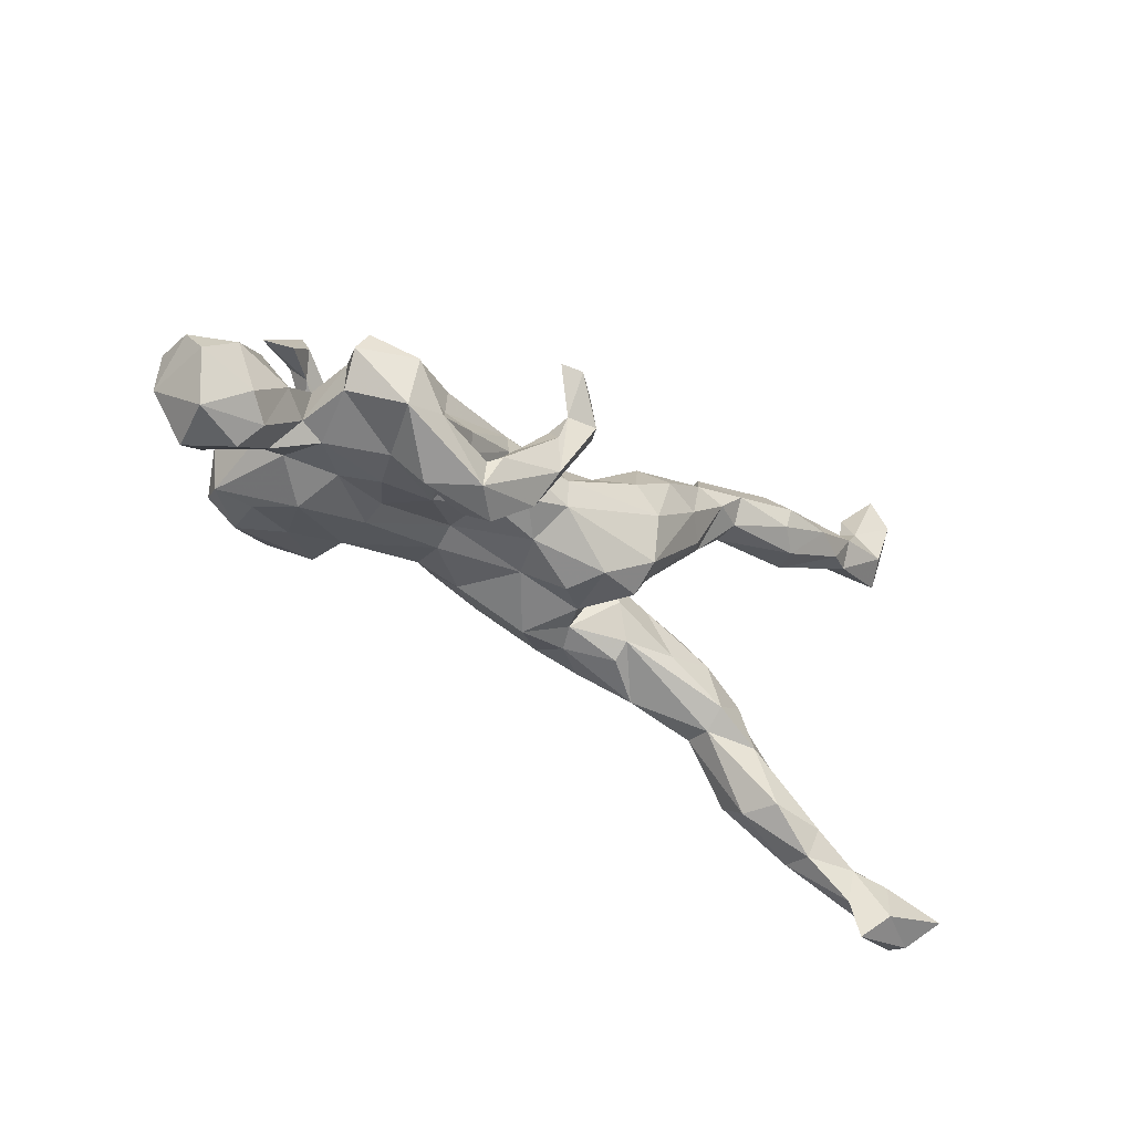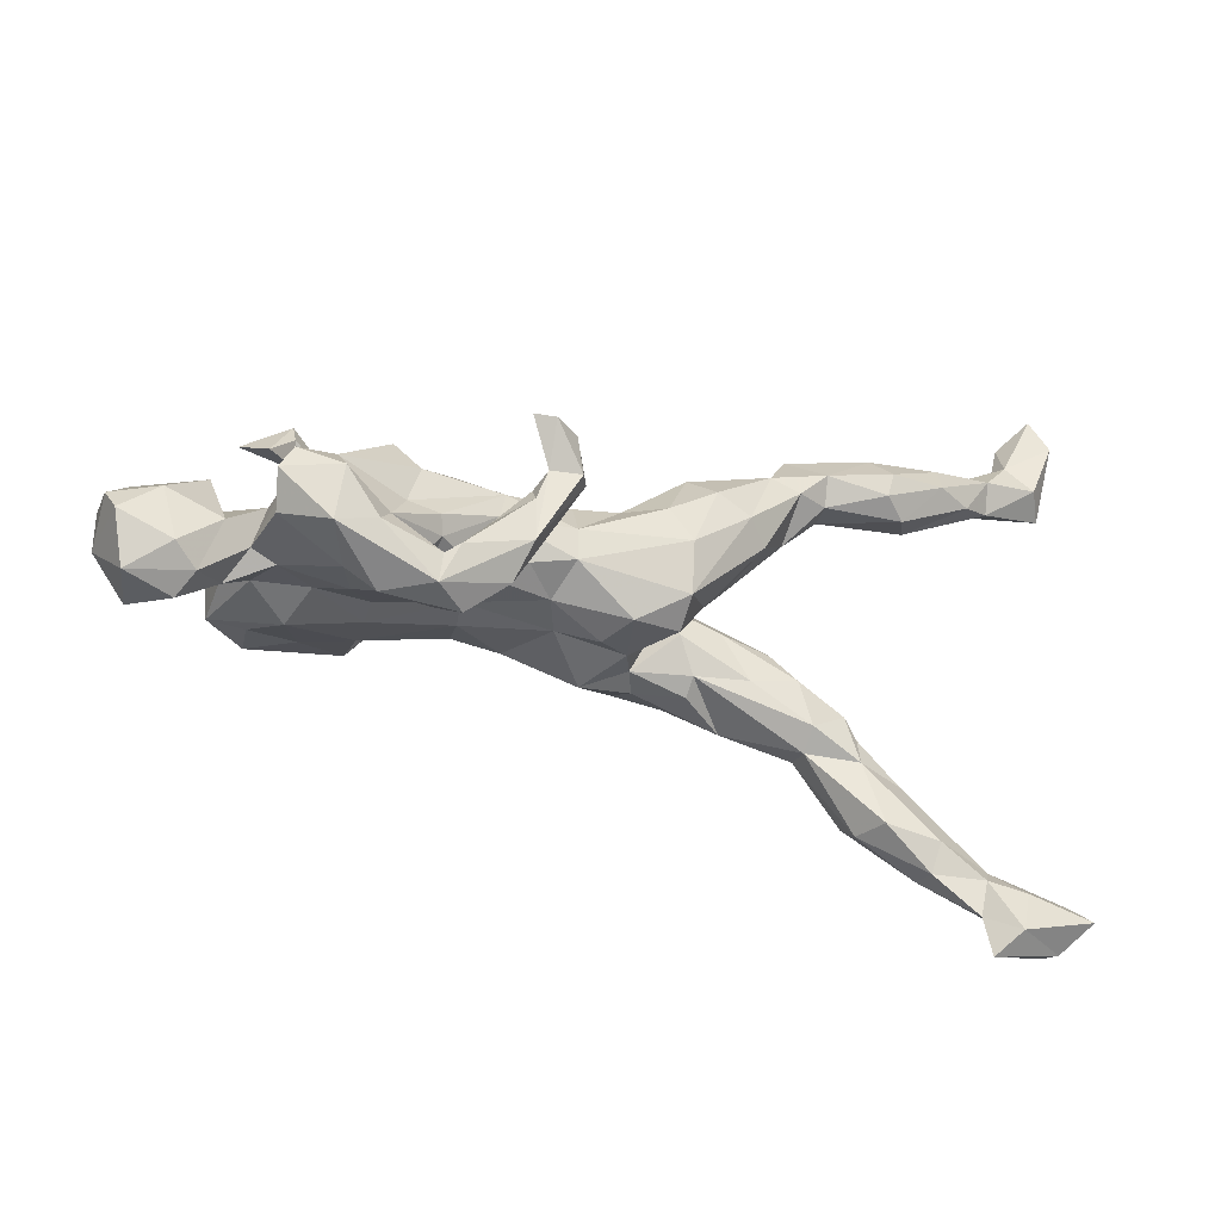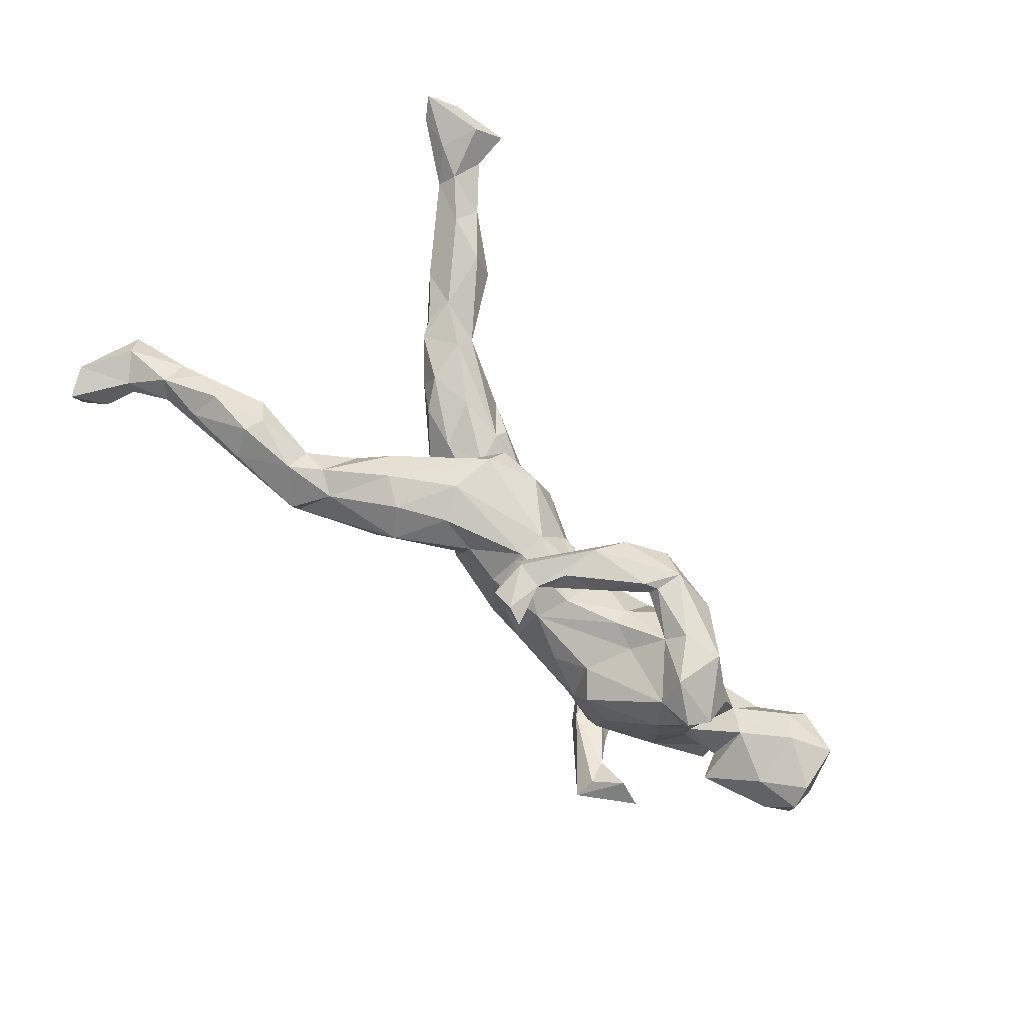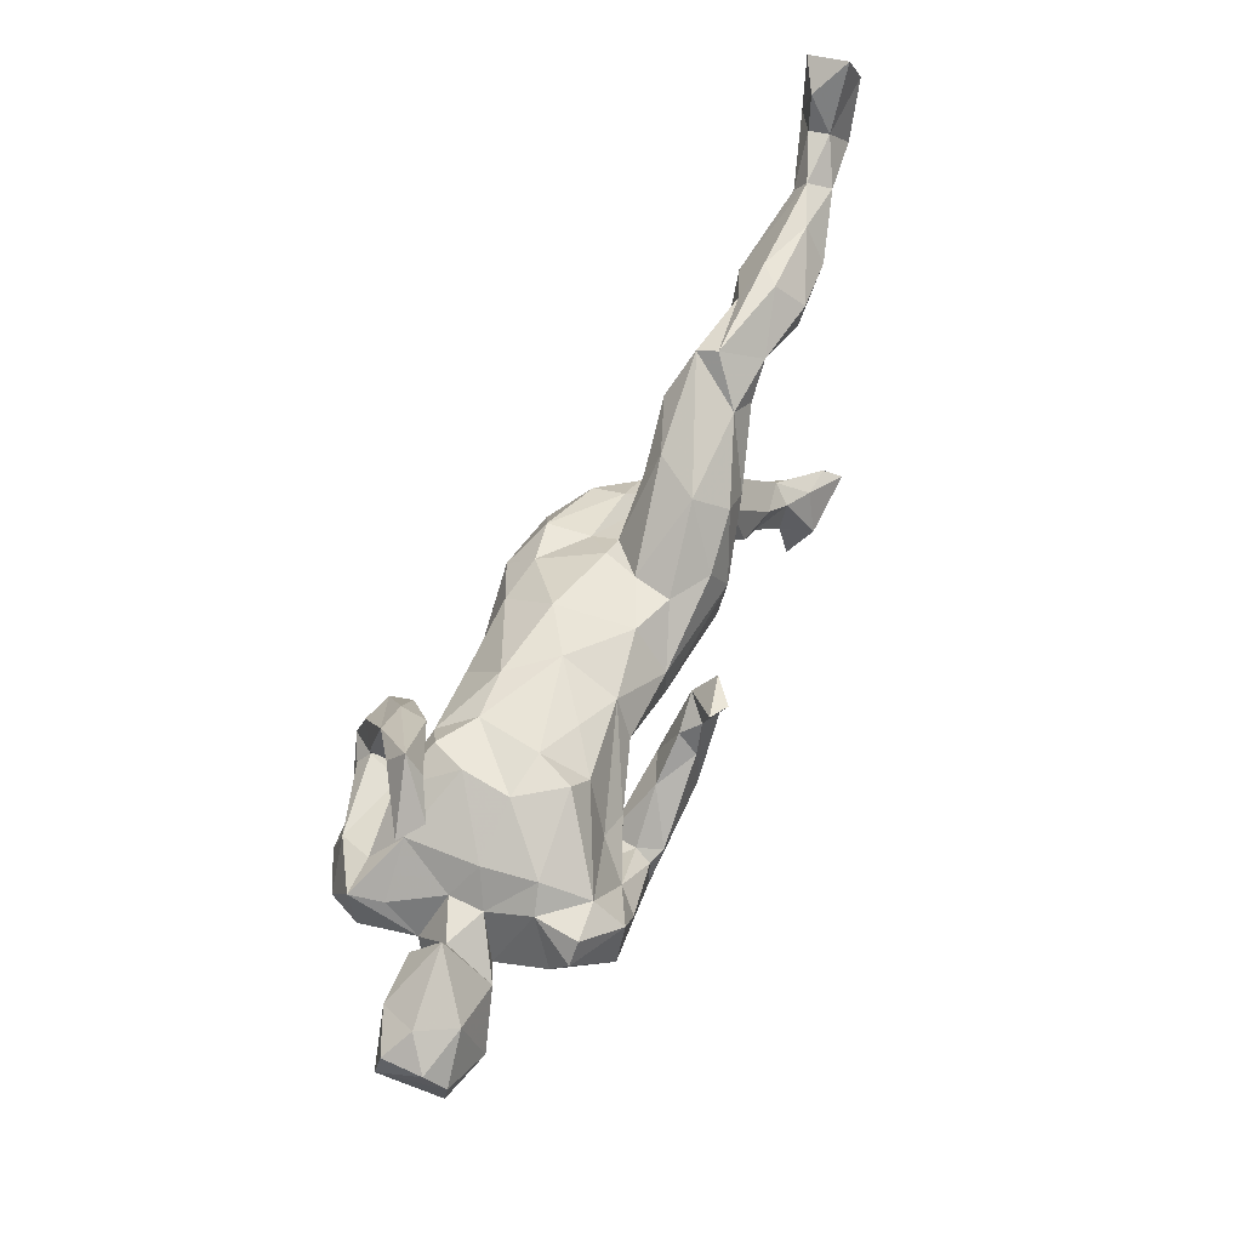
<metadata>
{"format":"obj","ext":"obj","renderer":"f3d","projection":"perspective","resolution":1024,"background":"white","views":[{"elev":-36.5,"azim":-40.3,"up":"+Y"},{"elev":-28.9,"azim":-20.6,"up":"+Y"},{"elev":76.5,"azim":-131.8,"up":"+Z"},{"elev":54.1,"azim":-64.9,"up":"+Y"}]}
</metadata>
<code>
v -0.6579 -0.02908 0.008647
v -0.4118 -0.05825 -0.1954
v -0.3528 0.1121 -0.1181
v 0.1565 -0.047 -0.001199
v 0.2766 0.2015 0.05741
v 0.445 0.275 0.04112
v 0.3334 -0.08968 0.00187
v 0.684 -0.4578 0.007768
v 0.1755 0.132 0.09831
v -0.4804 -0.05341 -0.03486
v 0.5617 -0.3125 -0.02997
v -0.1539 -0.069 -0.04758
v -0.4324 0.1465 -0.03493
v 0.2585 0.1088 -0.03148
v -0.5002 -0.07821 -0.01914
v 0.3179 0.2602 0.01454
v -0.3556 -0.1033 0.1133
v -0.1614 -0.005424 -0.1364
v -0.3269 0.1131 -0.04263
v -0.1474 -0.06016 -0.1029
v 0.1301 0.03342 0.1189
v -0.12 0.1138 -0.004885
v 0.171 0.05274 -0.04078
v -0.2784 0.01343 -0.227
v -0.2275 -0.01647 -0.177
v 0.5133 0.1883 -0.001467
v -0.06493 0.1163 0.1876
v -0.3913 0.1804 -0.1083
v 0.4561 0.201 0.07396
v 0.3684 0.1796 0.04191
v -0.5692 -0.1013 0.1026
v 0.3752 0.1804 -0.005364
v -0.2333 -0.009779 0.1334
v -0.2326 0.05053 -0.2006
v 0.6962 0.3847 -0.0181
v 0.02975 -0.09584 0.02403
v -0.227 -0.03622 0.1212
v 0.6443 -0.3846 0.05196
v 0.4635 0.2359 0.07961
v -0.04612 0.05167 0.1699
v 0.1801 -0.1021 -0.01313
v -0.2916 0.006052 -0.1299
v -0.401 0.05438 0.09755
v -0.1424 -0.1101 0.1586
v 0.2146 0.01815 -0.1219
v -0.4303 0.02168 0.1052
v -0.4111 0.05388 0.02135
v 0.3007 -0.1337 -0.09992
v -0.006466 -0.05665 -0.1441
v -0.4682 -0.0654 -0.1668
v 0.1019 0.05981 -0.1374
v -0.05839 0.05284 0.1944
v 0.04994 0.001514 -0.1735
v 0.4491 -0.296 0.01984
v 0.4257 0.2521 -0.003186
v -0.5636 -0.1154 -0.02917
v -0.2717 -0.08779 0.1144
v 0.1809 -0.01421 0.02772
v -0.245 0.1074 -0.06101
v 0.5192 -0.3577 0.01047
v -0.275 -0.06934 -0.1869
v 0.6082 -0.3422 0.007032
v 0.7368 0.4248 0.01875
v -0.5955 -0.02208 -0.02015
v -0.6288 -0.1401 0.07403
v 0.1858 0.1805 -0.007557
v -0.09512 -0.02984 0.0861
v -0.4922 -0.1083 0.02327
v 0.6927 -0.4618 0.03503
v -0.07504 0.07538 0.1564
v 0.5995 0.2245 0.04773
v -0.3925 0.1831 -0.05749
v 0.4229 -0.2736 -0.07118
v -0.03251 0.02636 0.102
v -0.03379 0.05752 -0.1324
v 0.752 0.2638 -0.01045
v -0.2853 -0.0929 -0.04016
v -0.0926 -0.02625 -0.1496
v 0.179 0.1388 -0.02799
v -0.3143 0.08362 -0.1186
v 0.3424 0.1923 -0.03399
v -0.3699 -0.08236 0.0102
v 0.04043 0.02649 -0.1689
v 0.2186 0.02675 0.004714
v -0.3909 -0.08734 0.1977
v -0.6469 -0.0635 0.09207
v 0.5184 -0.3513 -0.03722
v -0.6572 -0.08069 -0.004331
v -0.3356 0.1487 -0.1488
v 0.4449 -0.2144 -0.0797
v 0.1082 0.07389 -0.03284
v 0.09841 0.08467 0.1062
v 0.1004 -0.09051 -0.1317
v 0.2996 -0.06935 -0.1081
v 0.3142 0.2513 -0.01604
v 0.2586 0.07507 0.06761
v -0.6581 -0.03067 0.0665
v 0.3558 -0.1506 -0.08394
v -0.4141 0.05453 -0.08158
v -0.1431 0.023 0.1015
v 0.4952 -0.2185 -0.02045
v -0.4511 -0.05544 0.1343
v -0.1341 0.1247 0.2061
v -0.5873 -0.01443 0.08294
v -0.1148 -0.02901 0.1275
v -0.4498 -0.07885 -0.006484
v -0.4287 -0.08462 0.05504
v -0.1213 -0.05647 0.1888
v -0.4371 0.01102 -0.1238
v -0.5254 -0.007176 -0.01986
v -0.3333 0.1044 0.02634
v 0.2192 0.02409 -0.0759
v -0.2866 -0.08114 -0.003056
v 0.05644 -0.08475 0.0796
v 0.7277 0.2908 0.03147
v 0.03628 -0.1113 -0.0852
v 0.06585 0.09564 -0.03061
v -0.5192 0.043 0.02476
v -0.1172 0.0354 0.1585
v 0.09846 -0.09189 -0.05018
v -0.2526 0.07633 0.09712
v -0.2912 0.1113 0.08976
v -0.6233 0.002324 0.03638
v -0.4403 0.02499 0.1701
v 0.7656 0.3774 0.02733
v 0.1424 -0.04782 -0.1625
v -0.03257 -0.02038 0.101
v 0.5575 0.2836 0.0392
v -0.5002 0.001345 0.01776
v -0.2845 0.1197 -0.1139
v -0.2334 0.06568 -0.1632
v -0.1606 -0.0538 -0.009273
v -0.05102 -0.05734 0.04553
v 0.03954 0.08313 0.0729
v -0.284 0.1281 -0.1499
v -0.3148 -0.1437 0.1358
v 0.5883 -0.4798 0.04105
v -0.3539 -0.08904 -0.1335
v 0.3001 -0.04377 -0.02218
v 0.7379 0.4131 -0.0436
v -0.3177 0.04905 -0.1836
v 0.6812 0.3336 -0.01294
v 0.6262 0.2714 -0.007862
v -0.3834 0.03002 0.1637
v 0.4058 -0.13 -0.05178
v 0.4806 -0.2975 -0.06976
v -0.2795 0.003443 0.1288
v 0.1302 -0.07965 0.0617
v 0.225 -0.0266 -0.01594
v -0.4657 -0.0692 0.06079
v 0.7068 -0.3979 0.05033
v -0.2782 -0.08485 -0.1086
v -0.2398 -0.09252 0.1752
v -0.61 -0.1498 -0.000872
v 0.32 0.1803 0.06475
v 0.1565 -0.005625 -0.1668
v -0.1271 0.07515 0.07532
v -0.2385 0.01406 -0.1485
v -0.2938 0.08124 -0.1994
v -0.1036 0.05521 0.1846
v 0.6834 -0.4079 0.02087
v 0.3466 -0.1907 -0.01859
v -0.1691 0.1036 -0.0689
v 0.1785 -0.1256 -0.03736
v -0.4755 -0.0101 -0.08178
v 0.1422 -0.00289 -0.01074
v 0.1088 0.05874 -0.07314
v -0.4428 0.006728 0.04097
v 0.5822 -0.418 0.02806
v -0.2536 -0.02069 -0.1445
v -0.2659 0.1159 0.0341
v 0.2276 0.1045 0.09411
v 0.03536 0.06774 -0.1221
v -0.4896 -0.001323 -0.1268
v -0.02414 0.08661 0.05399
v 0.6891 0.3318 0.01584
v 0.2697 0.1944 -0.04159
v -0.3036 0.01903 -0.192
v -0.1352 -0.08766 0.1236
v -0.07267 -0.06887 -0.1046
v -0.3108 -0.003087 -0.2102
v -0.2458 -0.137 0.1758
v 0.3493 -0.1844 -0.06399
v -0.04831 0.1092 -0.05349
v -0.4164 -0.002473 -0.1738
v -0.2908 0.01671 -0.1639
v -0.3921 0.2167 -0.07919
v -0.1541 -0.05218 0.06728
v 0.3092 0.1168 0.01419
v -0.1696 -0.01926 0.1502
v -0.3791 0.1462 -0.07935
v 0.5912 -0.3659 0.03417
v -0.1492 0.03676 -0.1327
v 0.6198 0.2991 0.01279
v 0.5283 -0.3141 0.02727
v 0.4235 -0.202 0.004173
v 0.5474 0.2358 0.07158
v -0.1211 0.008249 0.1853
v -0.1983 0.09897 0.05566
v -0.3444 -0.06477 -0.2061
v -0.3653 0.07441 -0.1198
v 0.646 0.2376 0.02079
v 0.7261 0.3243 -0.0403
v 0.4722 0.2798 0.01298
v 0.05177 0.08755 0.01725
v -0.235 -0.01869 -0.2083
v 0.3646 0.2213 0.06369
v -0.2196 -0.08034 0.1859
v 0.3488 -0.1605 0.01133
v -0.2194 -0.09508 0.1075
v 0.1316 -0.04365 0.1052
v 0.3466 -0.07329 -0.04115
v 0.2872 -0.02736 -0.08414
v -0.5052 -0.04631 0.08224
v 0.1793 -0.101 -0.13
v -0.4828 -0.08309 -0.1246
v 0.499 0.223 -0.0328
v -0.3173 0.005579 -0.1449
v -0.4601 -0.006412 0.1665
v 0.2602 -0.1016 0.000674
v 0.4282 -0.1587 -0.01498
v -0.2285 -0.136 0.1069
v -0.3299 -0.1028 0.05828
v -0.1042 0.1177 0.2191
v -0.3807 -0.008171 0.2057
v -0.5351 -0.1281 0.08066
v 0.2415 -0.1548 -0.0749
v -0.4721 0.1526 -0.05533
v -0.4302 -0.09654 -0.109
v 0.6217 -0.4471 0.07231
v 0.1448 0.1659 0.05673
v -0.3303 -0.07037 0.194
v 0.7289 -0.4245 0.07631
v 0.4085 -0.128 -0.0105
v -0.5552 -0.156 0.05106
v 0.08054 -0.08975 -0.01072
v -0.3093 -0.04464 0.1672
v -0.02553 -0.06975 -0.01448
v 0.6273 -0.4188 0.000104
v -0.2319 -0.08197 0.1516
v -0.4218 -0.09665 -0.1647
v 0.4892 0.1778 0.04818
v -0.2008 -0.1528 0.1365
v 0.4252 -0.2999 -0.03065
v -0.3038 0.111 -0.09271
v -0.238 -0.08401 0.05124
v 0.6416 0.2816 0.04298
v -0.443 0.01179 -0.007652
v -0.2667 0.07558 -0.1147
v -0.3906 -0.1101 -0.0533
v 0.6175 0.2405 -0.001976
v 0.1146 -0.1074 -0.08369
f 201 249 42
f 215 93 126
f 93 49 126
f 61 138 241
f 42 249 170
f 130 158 131
f 158 80 186
f 218 186 178
f 178 186 141
f 218 178 185
f 109 201 218
f 174 109 185
f 185 2 50
f 50 174 185
f 135 131 34
f 80 3 141
f 3 89 141
f 186 80 141
f 141 89 159
f 130 131 135
f 89 135 34
f 89 34 159
f 126 49 53
f 61 241 200
f 156 126 53
f 25 61 206
f 206 61 200
f 24 206 200
f 241 2 200
f 2 185 200
f 200 185 181
f 241 50 2
f 131 25 34
f 25 206 34
f 178 24 181
f 159 34 24
f 34 206 24
f 181 24 200
f 181 185 178
f 178 141 24
f 141 159 24
f 85 225 219
f 225 85 232
f 232 153 237
f 160 198 108
f 52 160 108
f 108 208 182
f 198 208 108
f 103 224 27
f 27 224 52
f 41 4 120
f 4 41 220
f 4 220 149
f 149 7 139
f 149 220 7
f 220 41 209
f 7 220 209
f 7 234 212
f 162 209 41
f 234 209 196
f 209 234 7
f 234 196 221
f 196 209 162
f 54 196 162
f 195 54 60
f 195 196 54
f 196 195 101
f 195 192 62
f 195 60 192
f 192 38 62
f 60 169 192
f 169 230 192
f 230 38 192
f 38 151 62
f 38 233 151
f 230 233 38
f 230 169 137
f 69 230 137
f 233 230 69
f 236 114 36
f 148 236 58
f 161 151 233
f 35 63 140
f 142 35 203
f 13 72 187
f 191 228 28
f 203 35 140
f 237 240 57
f 228 13 187
f 248 10 129
f 69 137 8
f 137 169 239
f 137 239 8
f 62 151 161
f 161 8 239
f 62 161 11
f 11 161 239
f 239 169 87
f 11 239 87
f 63 125 140
f 140 125 203
f 194 142 143
f 176 35 142
f 194 176 142
f 247 176 194
f 176 63 35
f 66 231 95
f 95 5 16
f 231 5 95
f 5 207 16
f 16 55 95
f 207 6 16
f 6 128 204
f 115 125 176
f 125 63 176
f 207 39 6
f 6 39 128
f 39 197 128
f 247 197 71
f 128 197 247
f 111 43 122
f 43 144 122
f 122 171 111
f 122 121 171
f 22 171 199
f 121 157 199
f 171 121 199
f 9 5 231
f 9 172 5
f 155 30 207
f 5 155 207
f 29 30 242
f 29 207 30
f 29 39 207
f 197 29 242
f 197 39 29
f 197 242 71
f 97 123 1
f 97 104 123
f 104 214 118
f 46 43 168
f 175 134 205
f 92 231 134
f 92 9 231
f 155 172 96
f 172 155 5
f 86 104 97
f 86 31 104
f 74 175 157
f 175 74 134
f 121 147 157
f 118 129 110
f 161 69 8
f 168 47 248
f 129 168 248
f 175 22 157
f 175 205 117
f 88 97 1
f 86 97 88
f 65 86 88
f 175 117 184
f 217 26 32
f 32 189 81
f 19 111 59
f 76 143 203
f 201 42 218
f 95 55 81
f 203 125 76
f 142 203 143
f 129 15 110
f 117 205 91
f 248 47 99
f 10 248 165
f 251 26 217
f 217 32 55
f 55 32 81
f 81 14 177
f 66 177 79
f 79 177 14
f 22 184 163
f 59 22 163
f 47 19 99
f 217 143 251
f 66 95 177
f 95 81 177
f 19 59 245
f 201 19 245
f 13 228 191
f 191 72 13
f 96 58 84
f 189 96 84
f 65 88 154
f 150 68 107
f 82 107 106
f 107 68 106
f 223 107 82
f 113 246 223
f 188 132 133
f 188 246 132
f 67 188 133
f 235 154 56
f 235 65 154
f 114 133 36
f 114 127 133
f 148 114 236
f 58 211 148
f 43 47 168
f 155 96 189
f 118 214 129
f 46 168 150
f 150 226 68
f 68 226 235
f 201 245 249
f 131 158 25
f 249 18 170
f 18 249 193
f 163 75 193
f 173 51 83
f 75 173 83
f 216 50 241
f 216 174 50
f 10 174 216
f 20 170 18
f 20 152 170
f 78 20 18
f 18 193 78
f 78 83 53
f 49 78 53
f 193 75 78
f 78 75 83
f 53 83 156
f 83 51 156
f 51 45 156
f 229 216 241
f 138 229 241
f 180 20 78
f 49 180 78
f 116 180 49
f 45 94 156
f 45 213 94
f 116 49 93
f 93 252 116
f 215 252 93
f 156 215 126
f 48 215 156
f 94 48 156
f 16 204 55
f 16 6 204
f 55 204 217
f 217 194 143
f 204 194 217
f 128 194 204
f 128 247 194
f 76 251 143
f 247 71 202
f 115 247 202
f 247 115 176
f 76 115 202
f 115 76 125
f 248 99 165
f 130 72 191
f 187 72 130
f 11 87 146
f 244 73 87
f 183 162 227
f 117 167 173
f 173 167 51
f 184 117 173
f 184 173 75
f 174 165 99
f 174 99 109
f 165 174 10
f 163 184 75
f 163 193 249
f 59 163 249
f 245 59 249
f 19 201 99
f 99 201 109
f 130 191 80
f 191 3 80
f 191 28 3
f 3 28 89
f 187 130 135
f 187 89 28
f 187 135 89
f 87 73 146
f 11 146 90
f 146 73 90
f 183 98 90
f 73 183 90
f 183 227 48
f 98 183 48
f 94 98 48
f 227 215 48
f 227 252 215
f 43 111 47
f 47 111 19
f 111 171 59
f 171 22 59
f 199 157 22
f 22 175 184
f 205 231 66
f 242 30 32
f 30 189 32
f 242 32 26
f 202 71 26
f 26 71 242
f 251 202 26
f 76 202 251
f 1 123 64
f 118 110 64
f 123 118 64
f 123 104 118
f 30 155 189
f 134 231 205
f 136 17 222
f 17 57 222
f 57 17 246
f 57 210 222
f 179 222 210
f 210 105 179
f 148 211 114
f 179 243 222
f 219 124 46
f 46 144 43
f 124 144 46
f 122 144 121
f 119 160 70
f 102 219 46
f 147 144 237
f 144 147 121
f 157 33 100
f 33 157 147
f 70 40 105
f 70 105 119
f 70 27 40
f 17 85 102
f 237 57 37
f 33 237 37
f 147 237 33
f 237 153 240
f 240 208 190
f 208 198 190
f 190 119 105
f 240 210 57
f 240 190 210
f 243 136 222
f 44 243 179
f 198 119 190
f 198 160 119
f 85 219 102
f 51 112 45
f 167 112 51
f 250 216 229
f 138 250 229
f 152 250 138
f 77 250 152
f 12 77 152
f 20 12 152
f 180 12 20
f 238 12 180
f 112 213 45
f 112 139 213
f 112 149 139
f 116 238 180
f 120 116 252
f 120 236 116
f 36 133 238
f 68 235 56
f 133 132 238
f 223 82 113
f 106 68 15
f 205 66 91
f 36 238 236
f 236 238 116
f 166 4 149
f 238 132 12
f 246 113 132
f 132 77 12
f 132 113 77
f 113 82 77
f 77 82 250
f 82 106 250
f 250 106 216
f 68 56 15
f 23 166 167
f 154 88 56
f 189 84 14
f 14 84 23
f 84 58 166
f 84 166 23
f 149 112 167
f 91 23 167
f 106 15 10
f 129 10 15
f 106 10 216
f 110 15 56
f 56 64 110
f 88 1 64
f 88 64 56
f 189 14 81
f 91 79 23
f 79 14 23
f 66 79 91
f 164 120 252
f 164 41 120
f 213 212 94
f 139 212 213
f 164 252 227
f 212 98 94
f 212 145 98
f 212 234 145
f 234 221 145
f 227 41 164
f 162 41 227
f 145 90 98
f 221 101 145
f 221 196 101
f 90 145 101
f 101 11 90
f 244 183 73
f 162 183 244
f 244 54 162
f 60 244 87
f 54 244 60
f 101 62 11
f 101 195 62
f 169 60 87
f 117 91 167
f 139 7 212
f 44 179 105
f 40 44 105
f 40 108 44
f 136 85 17
f 182 85 136
f 153 208 240
f 108 182 44
f 182 136 243
f 182 243 44
f 160 103 70
f 27 52 40
f 103 27 70
f 160 224 103
f 225 124 219
f 225 237 144
f 124 225 144
f 52 224 160
f 225 232 237
f 40 52 108
f 182 232 85
f 232 182 153
f 208 153 182
f 104 31 214
f 168 214 150
f 214 168 129
f 102 46 150
f 157 100 74
f 100 127 74
f 21 74 127
f 74 92 134
f 21 92 74
f 9 21 172
f 31 86 65
f 214 31 226
f 190 105 210
f 37 57 246
f 92 21 9
f 100 33 37
f 246 17 223
f 31 65 226
f 226 65 235
f 172 21 211
f 96 172 211
f 96 211 58
f 21 127 211
f 211 127 114
f 127 67 133
f 127 100 67
f 100 37 188
f 67 100 188
f 37 246 188
f 17 102 107
f 223 17 107
f 107 102 150
f 214 226 150
f 152 61 170
f 228 187 28
f 233 69 161
f 152 138 61
f 218 170 25
f 166 149 167
f 166 236 120
f 58 236 166
f 4 166 120
f 158 186 25
f 80 158 130
f 42 170 218
f 25 170 61
f 186 218 25
f 109 218 185

</code>
